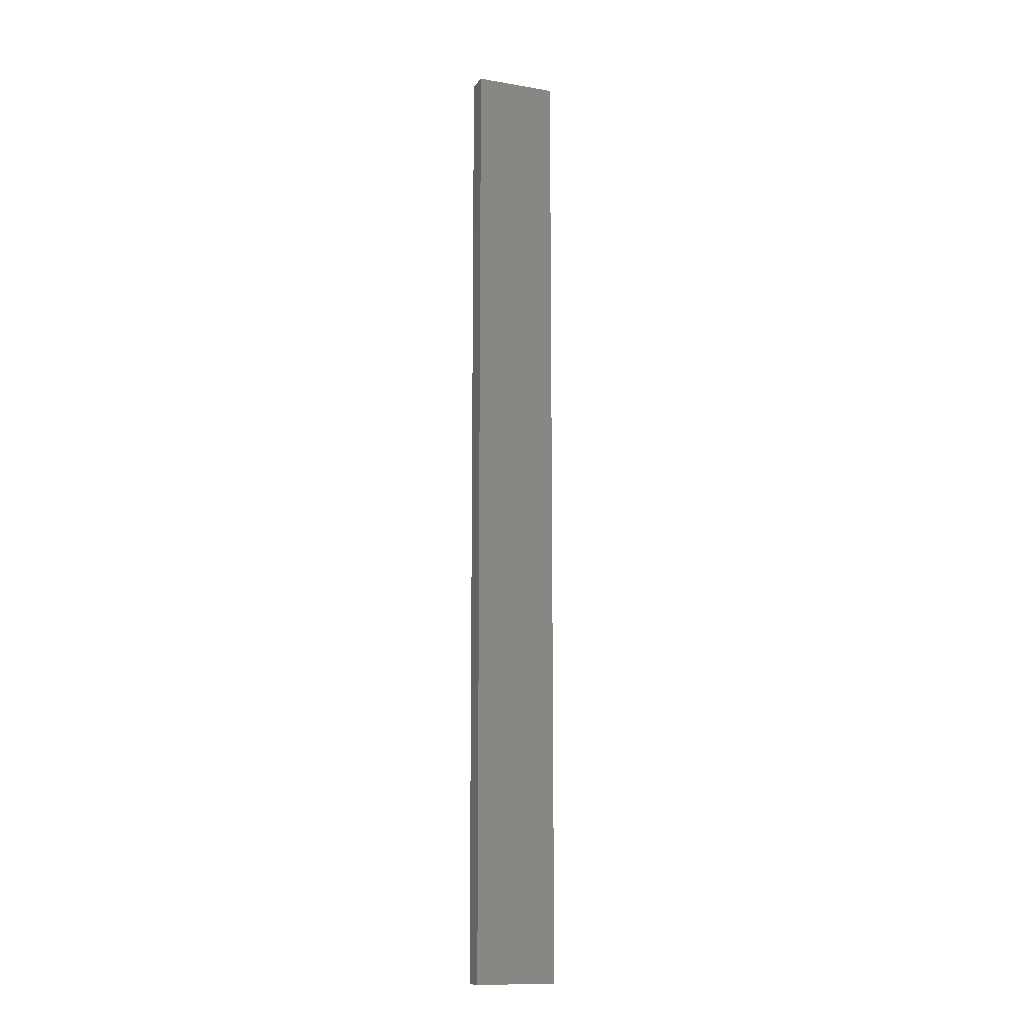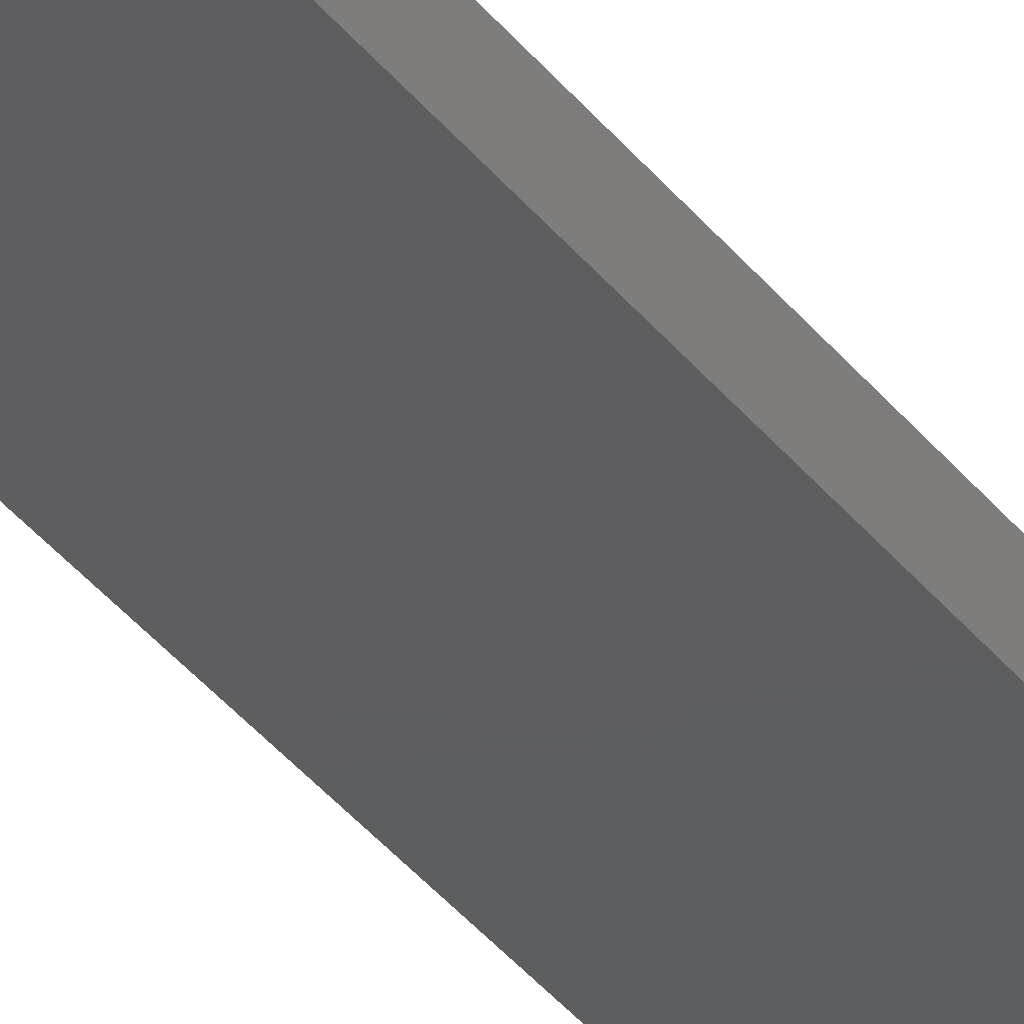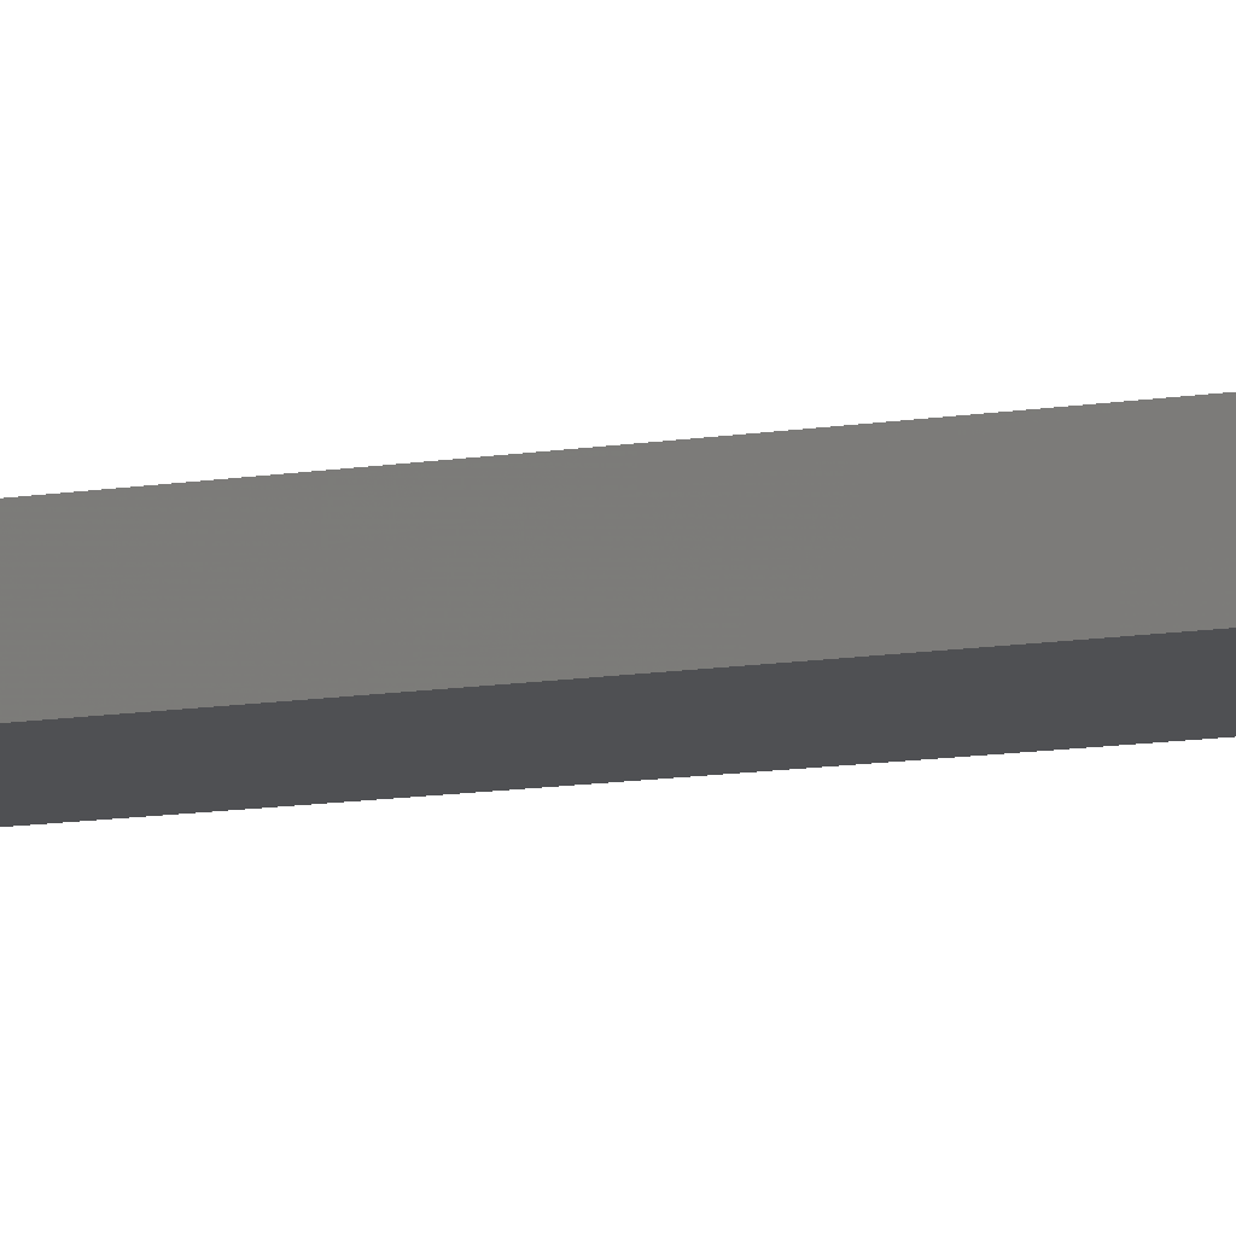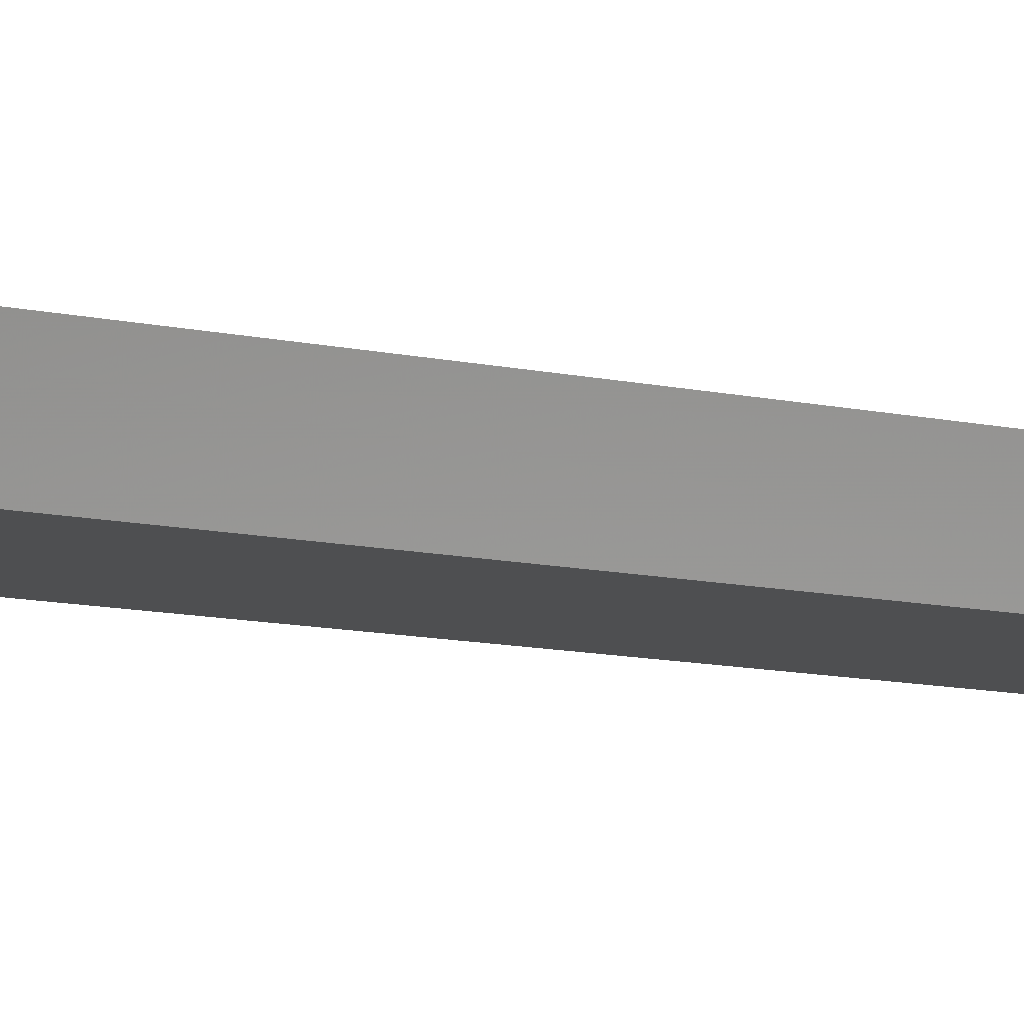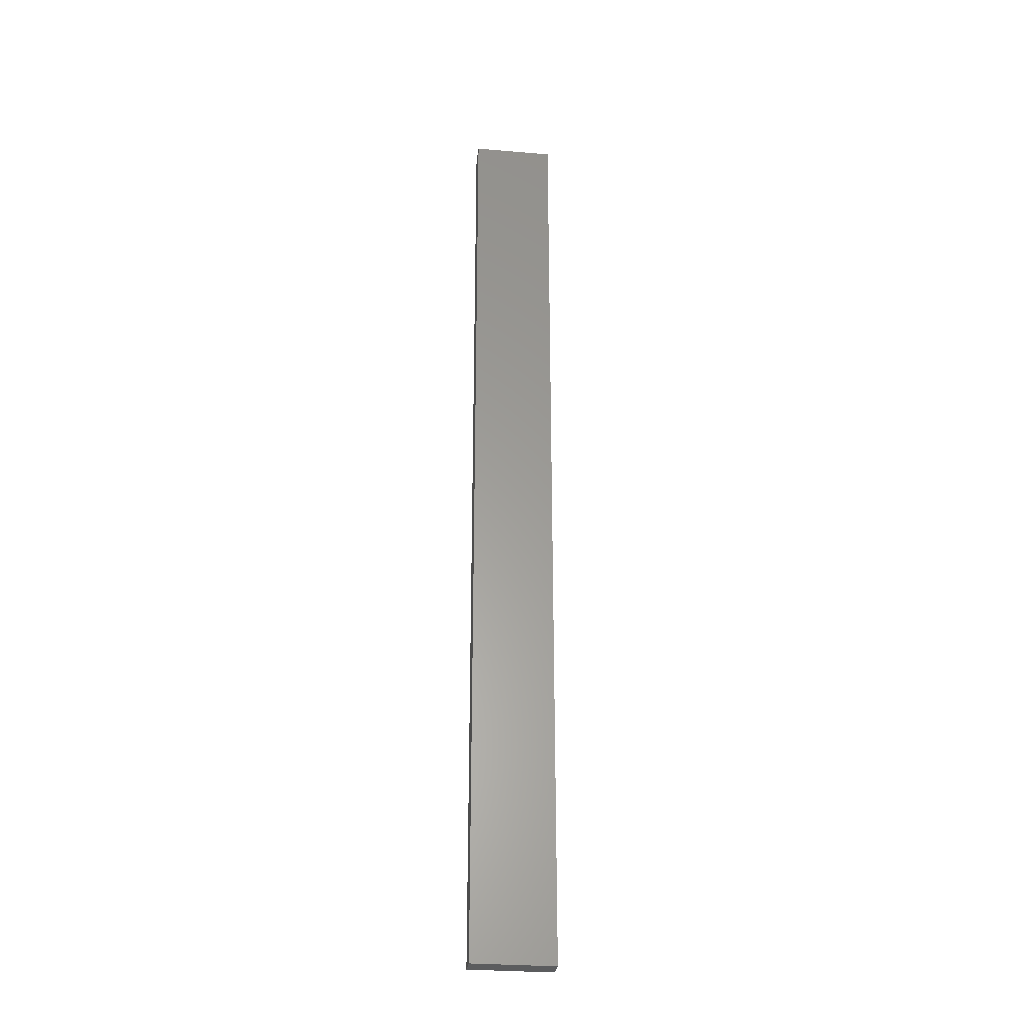
<metadata>
{"format":"stl","ext":"stl","renderer":"f3d","projection":"perspective","resolution":1024,"background":"white","views":[{"elev":-12.2,"azim":-21.8,"up":"+Y"},{"elev":-35.2,"azim":-148.3,"up":"+Z"},{"elev":-6.1,"azim":-53.2,"up":"+Z"},{"elev":-4.2,"azim":34.4,"up":"+Z"},{"elev":-29.1,"azim":172.8,"up":"+Y"}]}
</metadata>
<code>
# stl→obj: 8 verts, 12 faces
v 0 220 5
v 18.8 0 5
v 18.8 220 5
v 0 0 5
v 0 0 0
v 18.8 220 0
v 18.8 0 0
v 0 220 0
f 1 2 3
f 2 1 4
f 5 6 7
f 6 5 8
f 5 2 4
f 2 5 7
f 2 6 3
f 6 2 7
f 6 1 3
f 1 6 8
f 5 1 8
f 1 5 4

</code>
